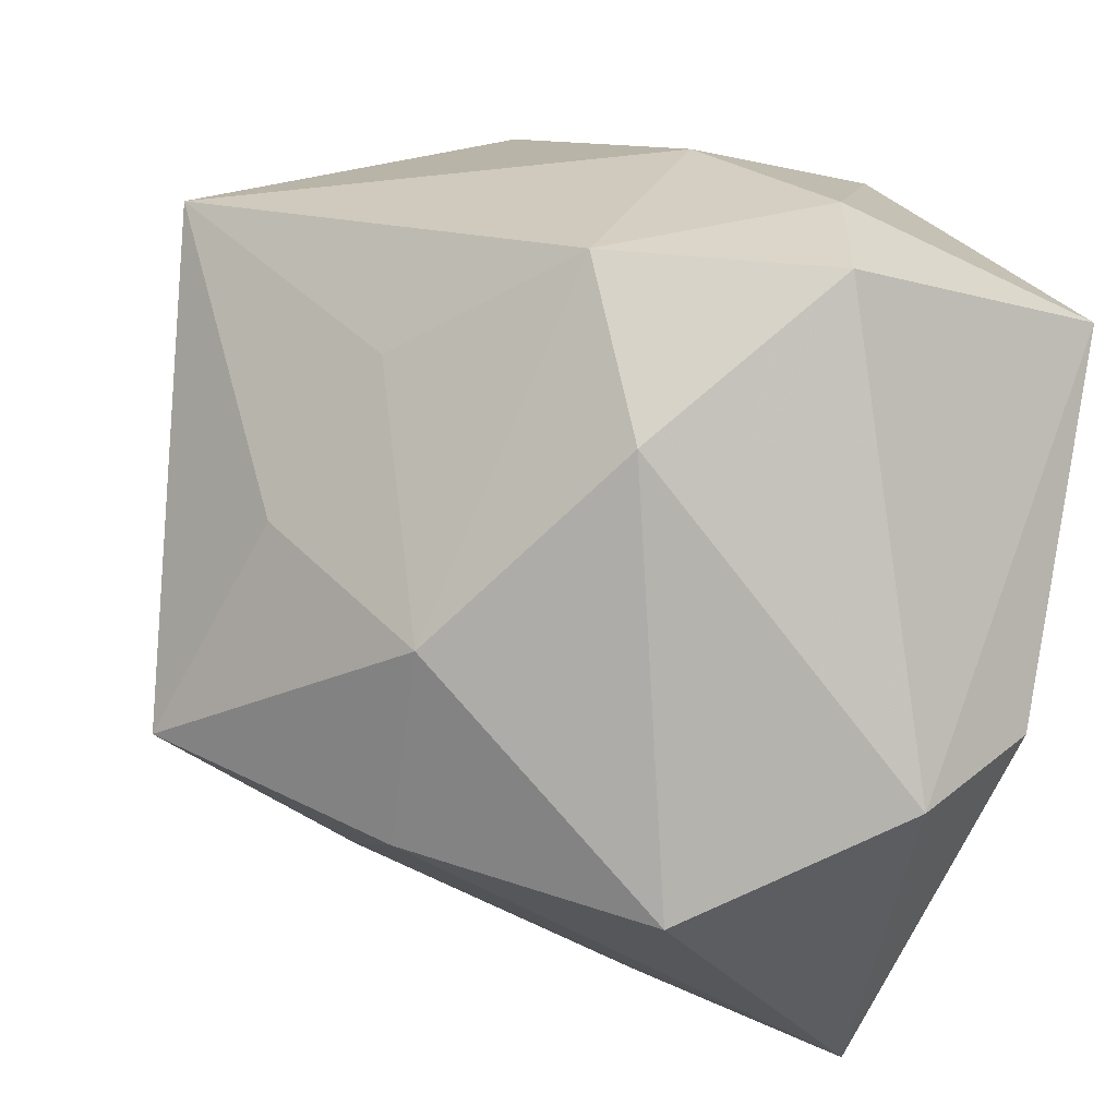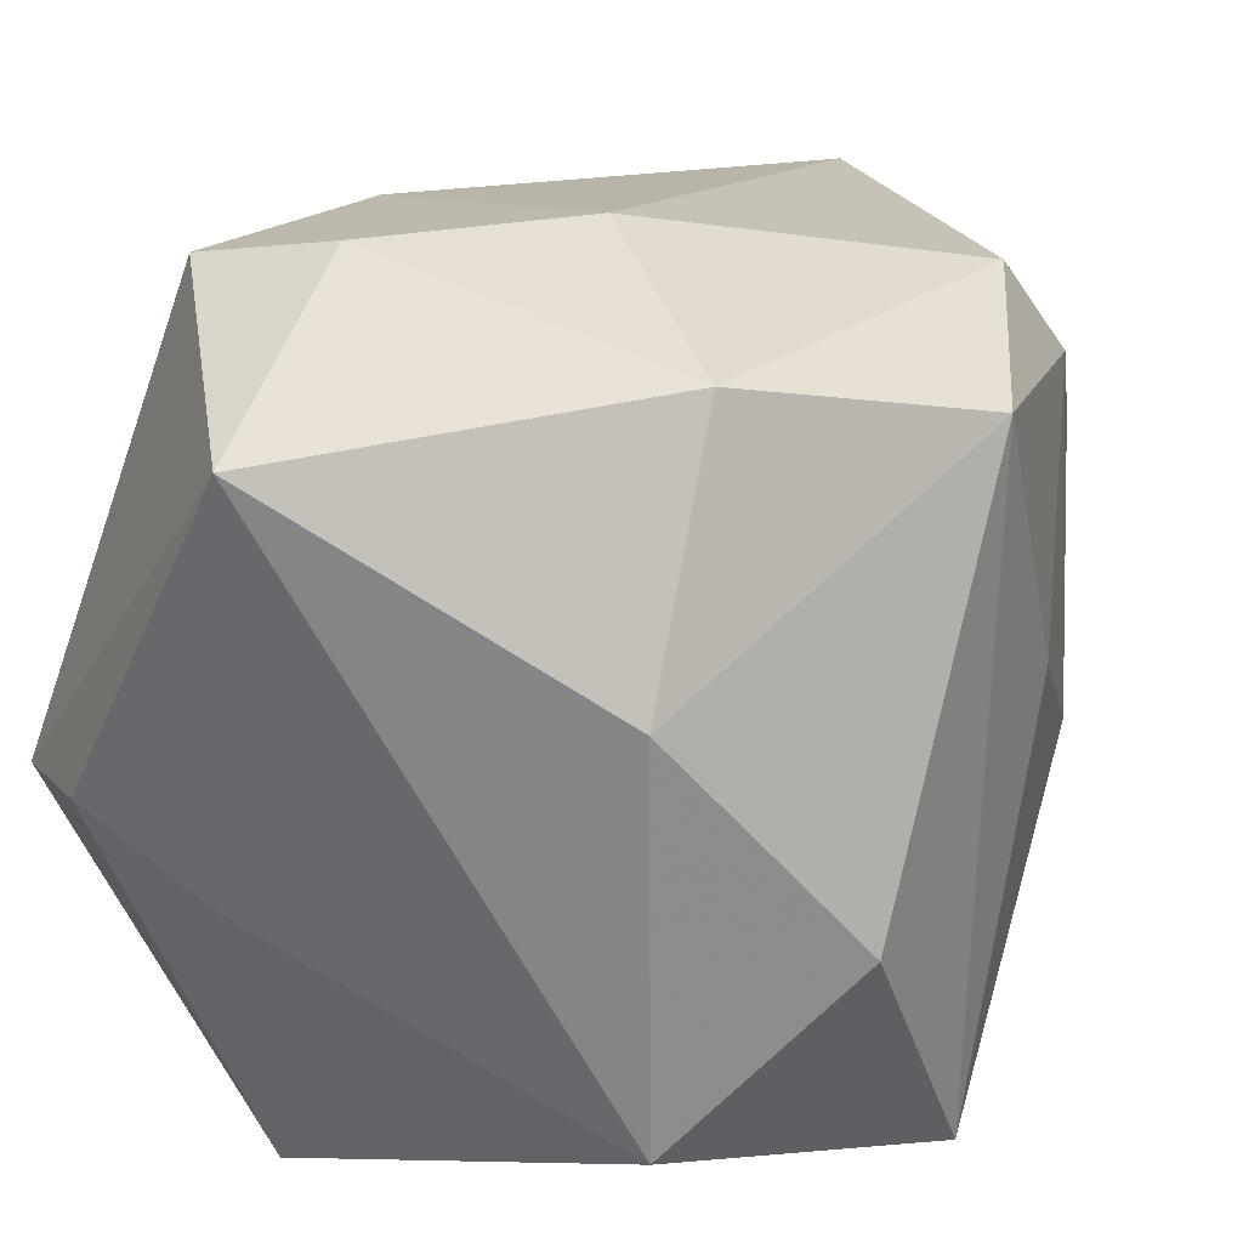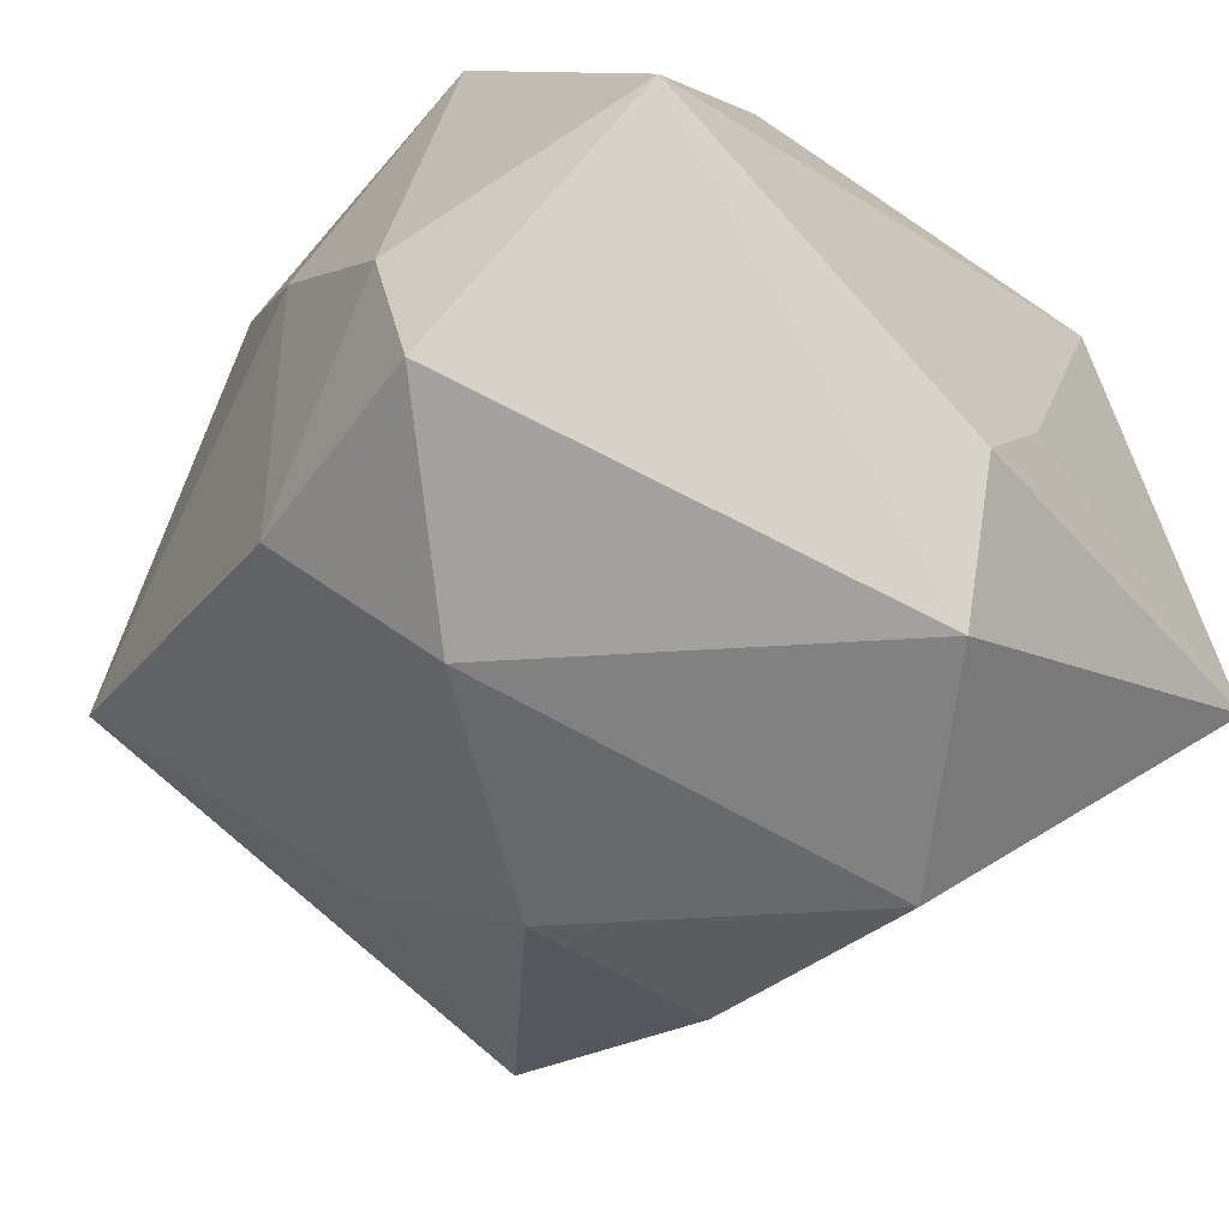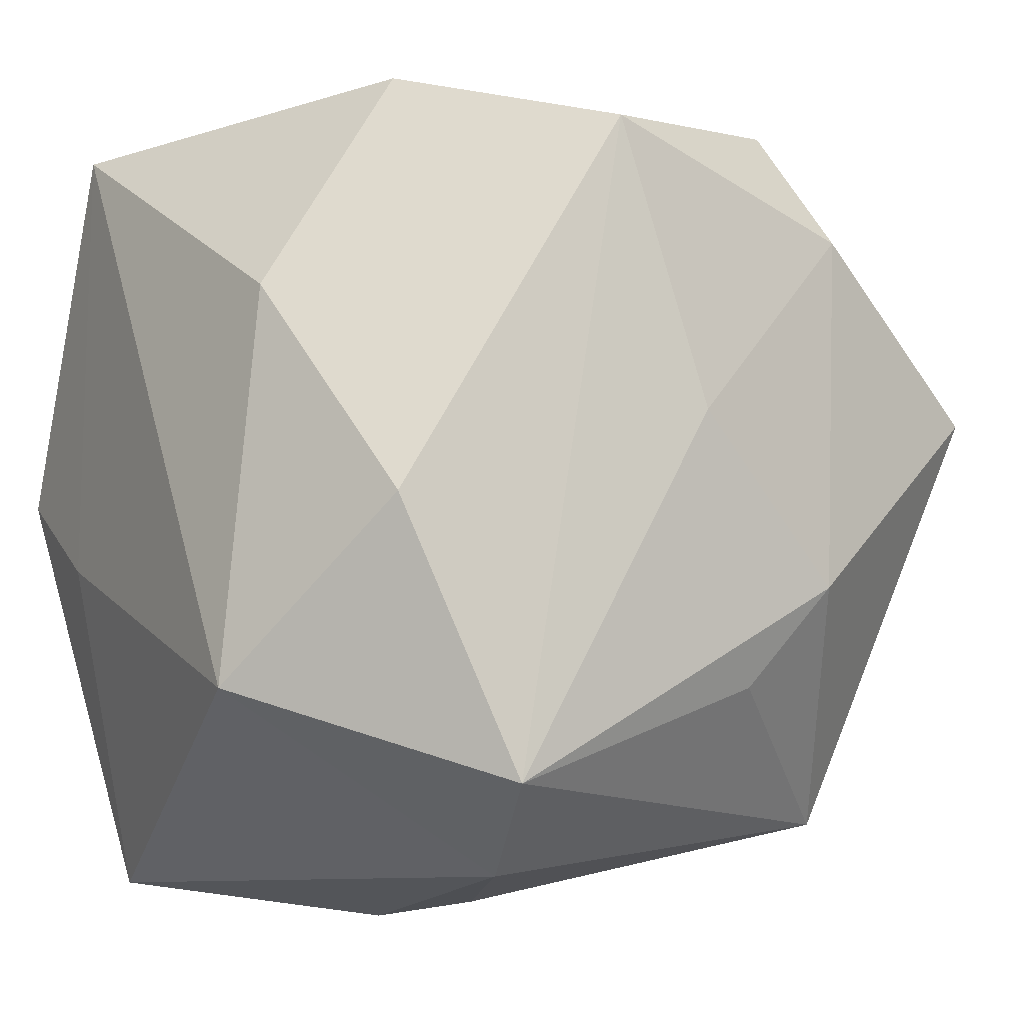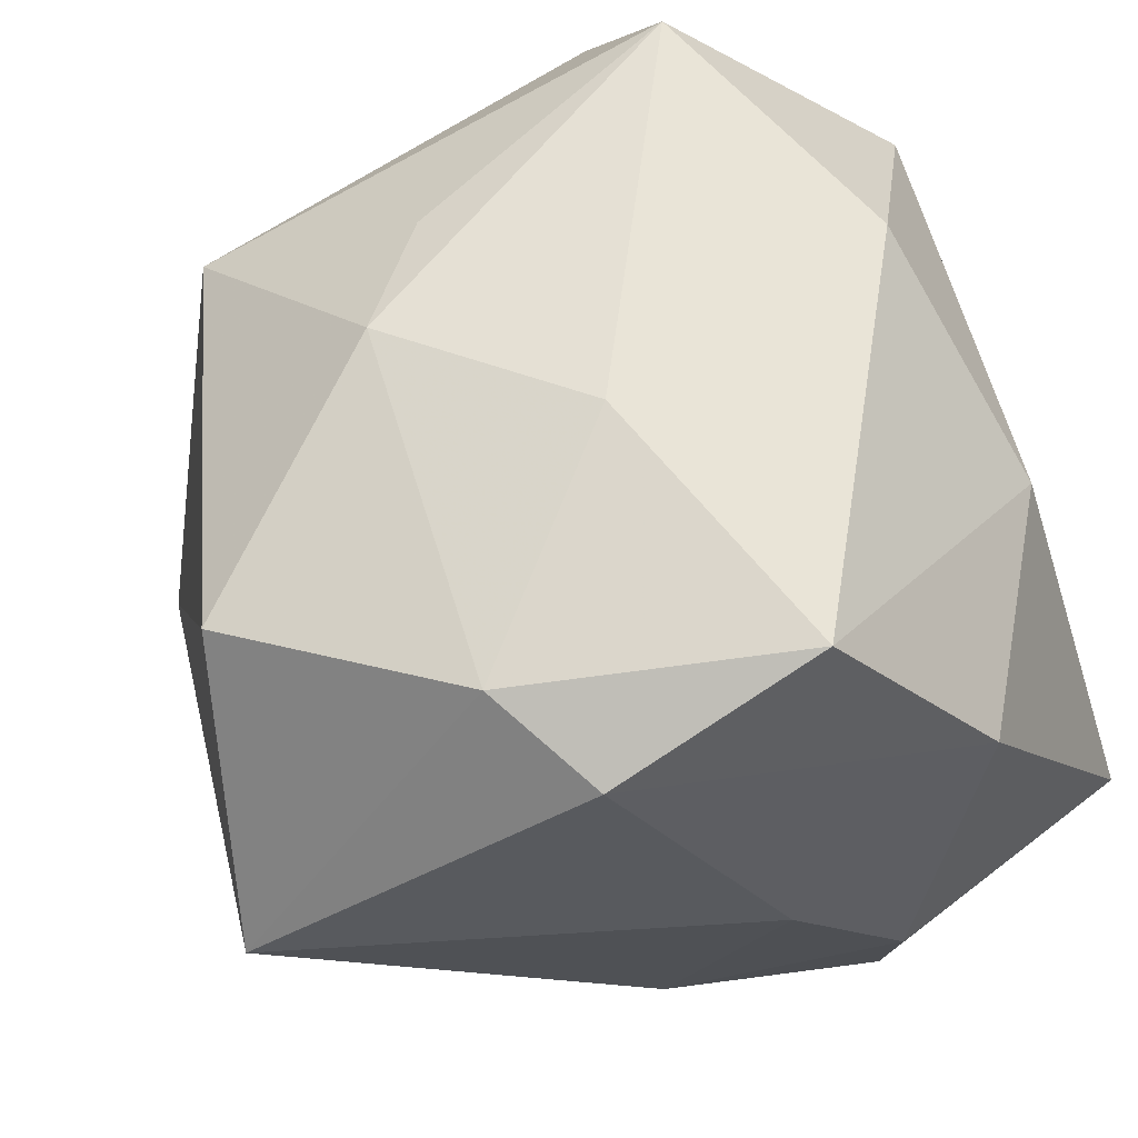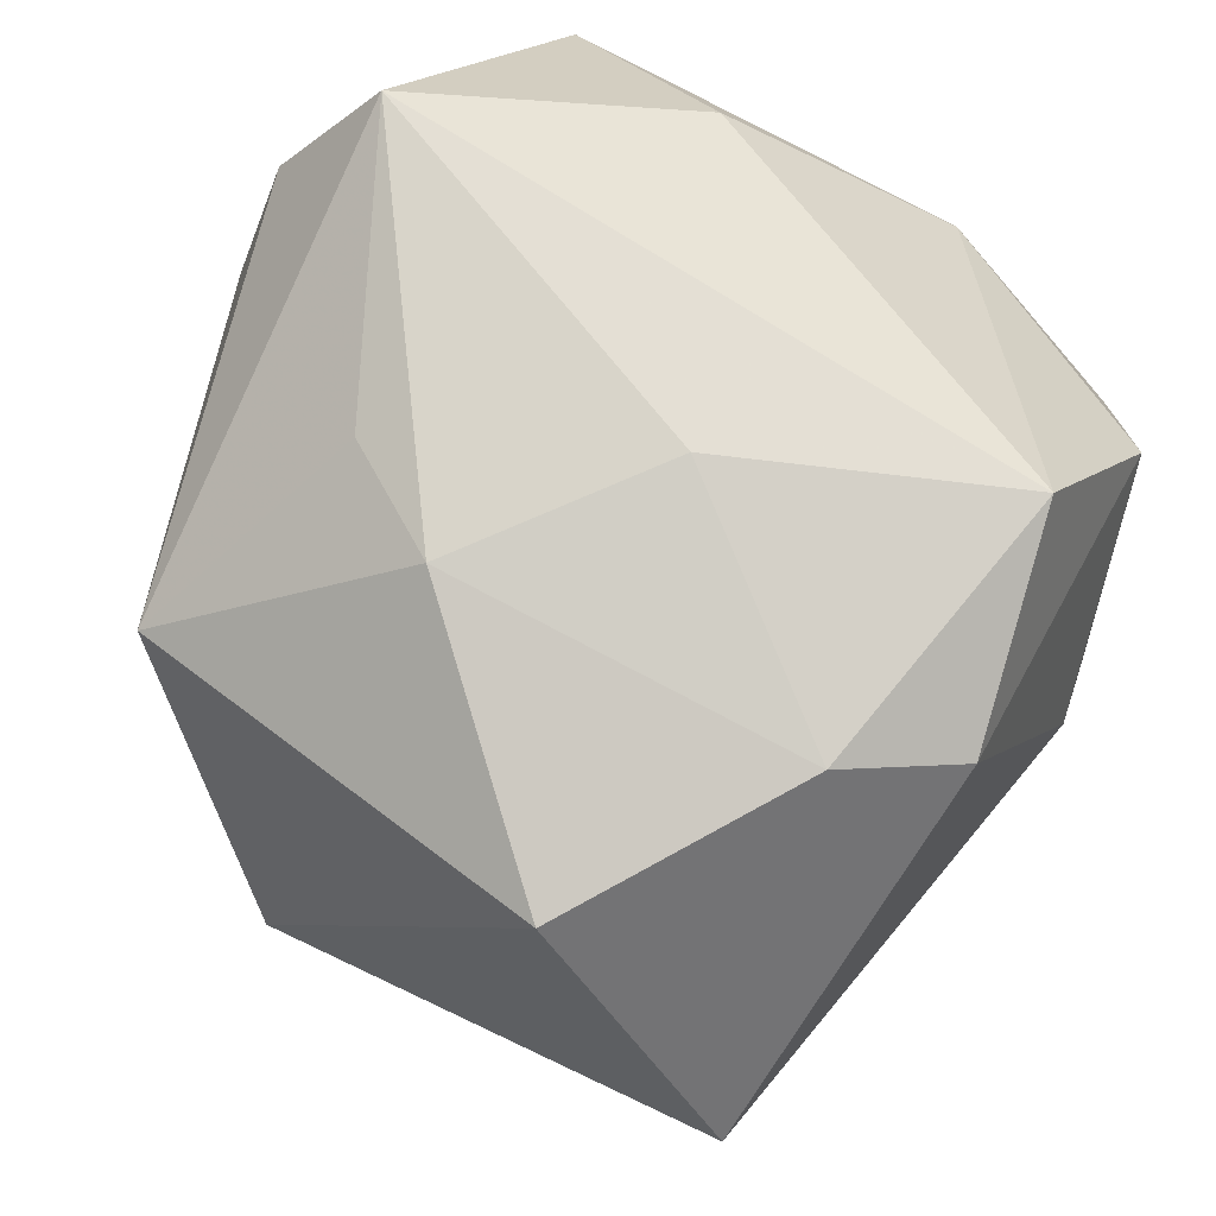
<metadata>
{"format":"obj","ext":"obj","renderer":"f3d","projection":"perspective","resolution":1024,"background":"white","views":[{"elev":-74.7,"azim":168.0,"up":"+Z"},{"elev":34.2,"azim":-65.8,"up":"+Y"},{"elev":-60.6,"azim":-133.5,"up":"+Z"},{"elev":-4.9,"azim":-29.0,"up":"+Y"},{"elev":59.8,"azim":156.8,"up":"+Z"},{"elev":68.6,"azim":111.0,"up":"+Z"}]}
</metadata>
<code>
v 0.01946 -0.003169 -0.03786
v -0.02948 -0.006635 -0.0445
v -0.008461 -0.02289 -0.0445
v -0.002829 0.03556 0.03736
v 0.0282 0.02028 -0.02103
v 0.02114 -0.03395 -0.009968
v -0.03933 -0.02217 0.02158
v -0.03933 -0.00863 -0.01919
v -0.03933 0.03685 -0.01603
v -0.01262 0.03966 -0.03372
v -0.02754 -0.003556 0.03697
v 0.03511 -0.02966 -0.00585
v 0.0194 0.03715 0.02902
v -0.0165 -0.03132 0.04137
v 0.01111 0.03554 -0.02786
v -0.01868 0.04171 0.01767
v 0.01781 -0.0242 -0.03355
v -0.01246 -0.04075 0.02865
v 0.005738 0.005931 0.03993
v 0.04343 -0.02324 -0.01874
v -0.007523 -0.04418 0.01418
v 0.04609 0.00756 0.02875
v 0.02598 0.02571 0.03346
v 0.02216 -0.01152 0.03753
v -0.01165 -0.04628 0.0007577
v 0.03589 0.001852 -0.02175
v 0.01303 -0.02194 0.03609
v 0.05173 0.02712 0.00182
v -0.03277 -0.04311 -0.01925
v 0.03124 -0.03659 0.02033
v 0.003507 0.02048 -0.03992
v -0.03928 -0.000589 -0.03336
v -0.01193 0.04359 -0.01903
v 0.001968 0.0435 -0.0008616
v -0.03412 0.01846 0.01896
f 15 34 28
f 2 9 10
f 2 3 29
f 20 28 22
f 22 30 20
f 26 28 20
f 10 15 31
f 31 2 10
f 3 2 31
f 33 15 10
f 34 15 33
f 10 9 33
f 11 14 4
f 4 35 11
f 16 35 4
f 9 35 16
f 16 33 9
f 34 33 16
f 7 35 9
f 9 8 7
f 7 11 35
f 7 8 29
f 14 11 7
f 32 8 9
f 9 2 32
f 29 8 32
f 32 2 29
f 20 30 12
f 12 6 20
f 30 6 12
f 18 30 14
f 18 21 30
f 18 7 29
f 14 7 18
f 29 6 25
f 25 18 29
f 21 18 25
f 25 6 30
f 30 21 25
f 28 34 13
f 13 16 4
f 34 16 13
f 4 14 19
f 30 22 24
f 24 19 14
f 5 15 28
f 20 6 17
f 29 3 17
f 17 6 29
f 23 22 28
f 28 13 23
f 23 13 4
f 4 19 23
f 23 24 22
f 19 24 23
f 14 30 27
f 27 24 14
f 30 24 27
f 1 26 20
f 28 26 1
f 1 5 28
f 1 31 15
f 15 5 1
f 20 17 1
f 3 31 1
f 1 17 3

</code>
